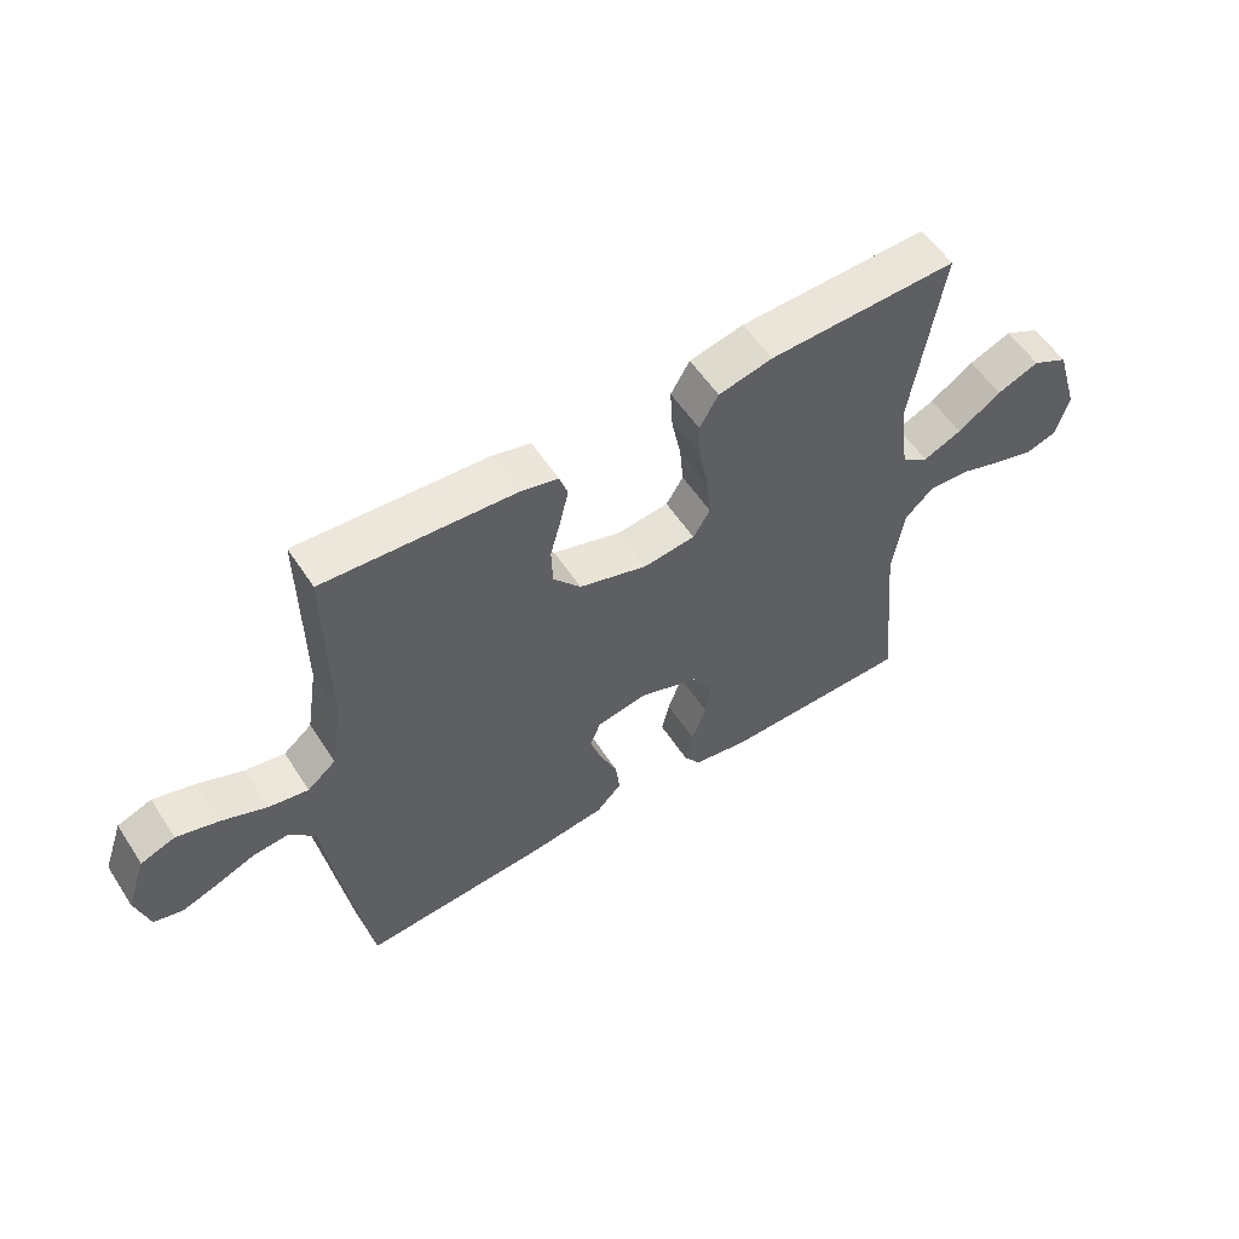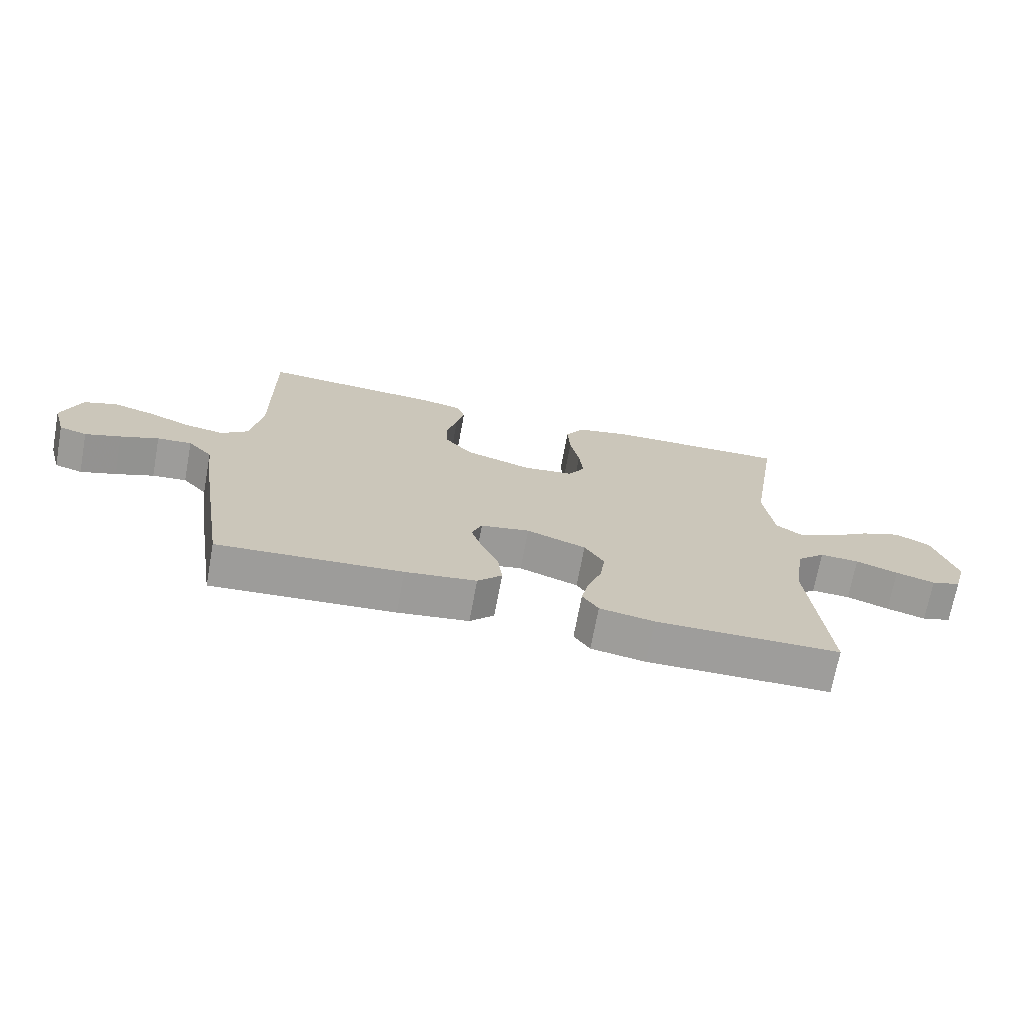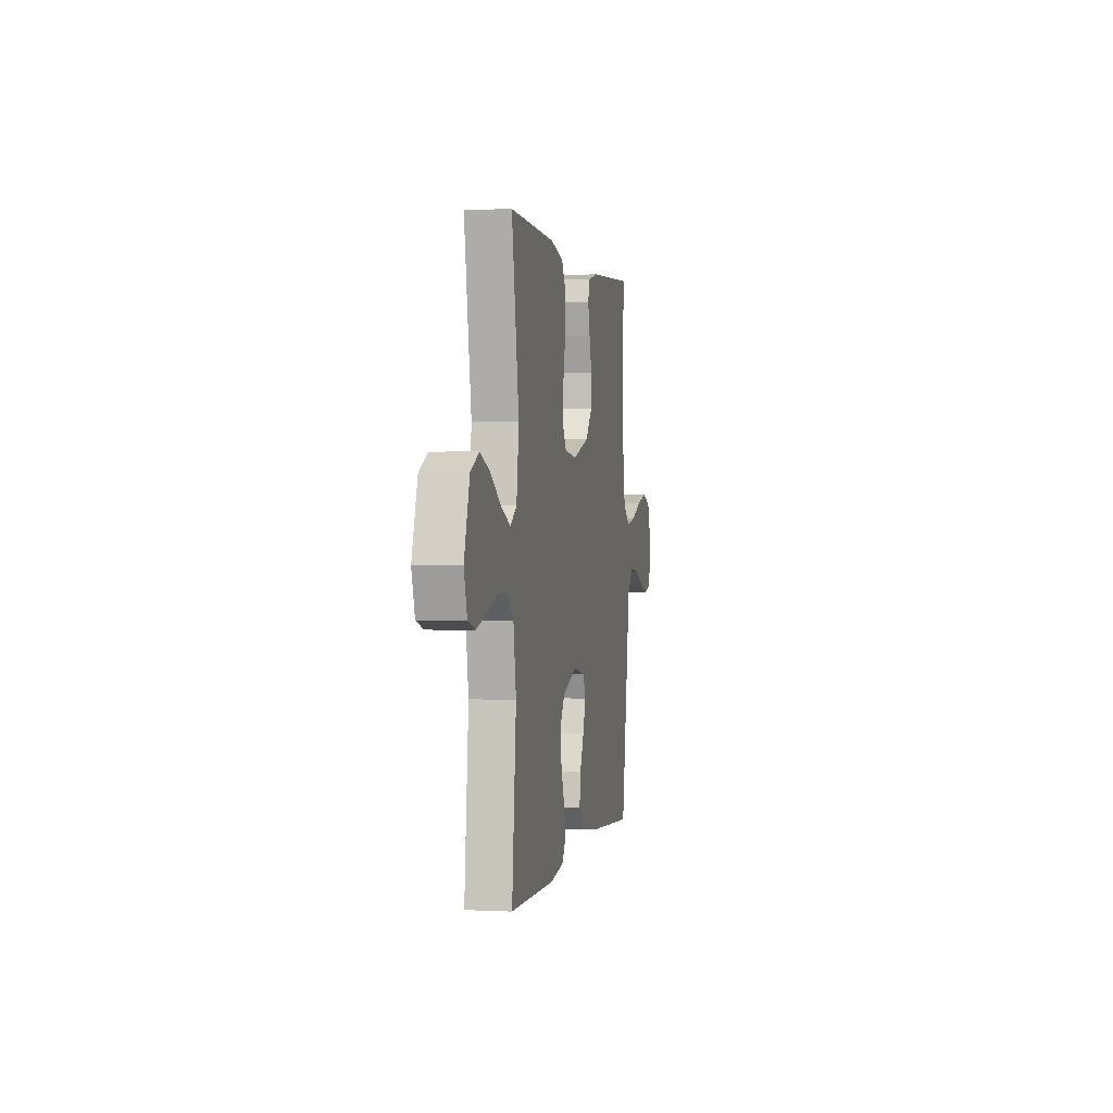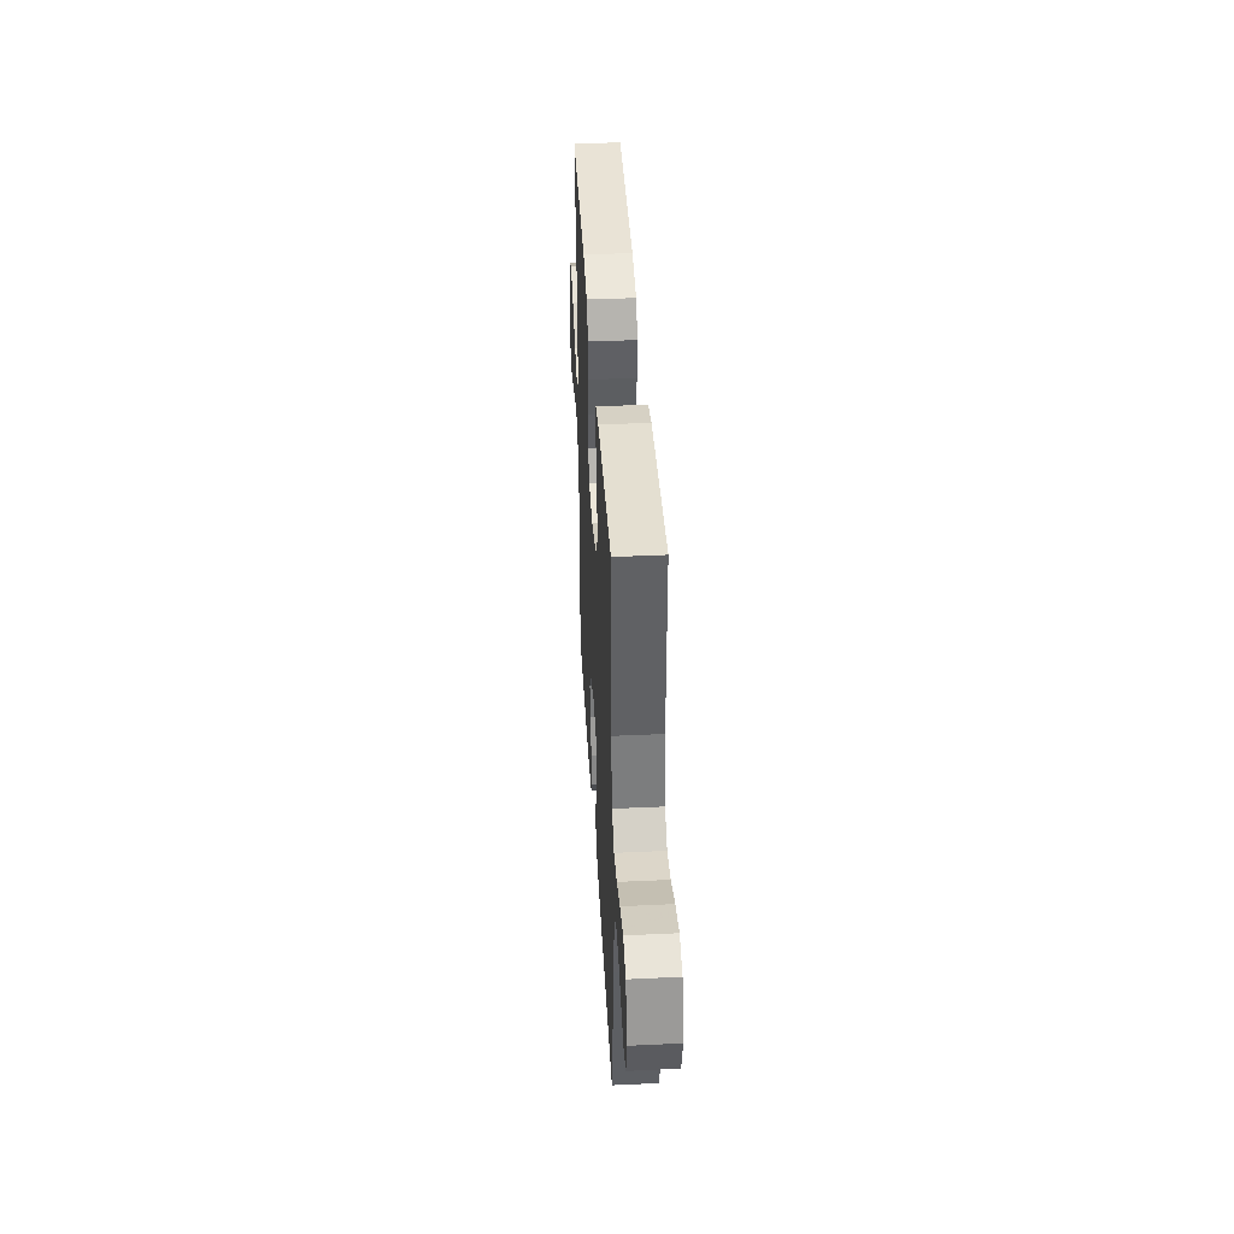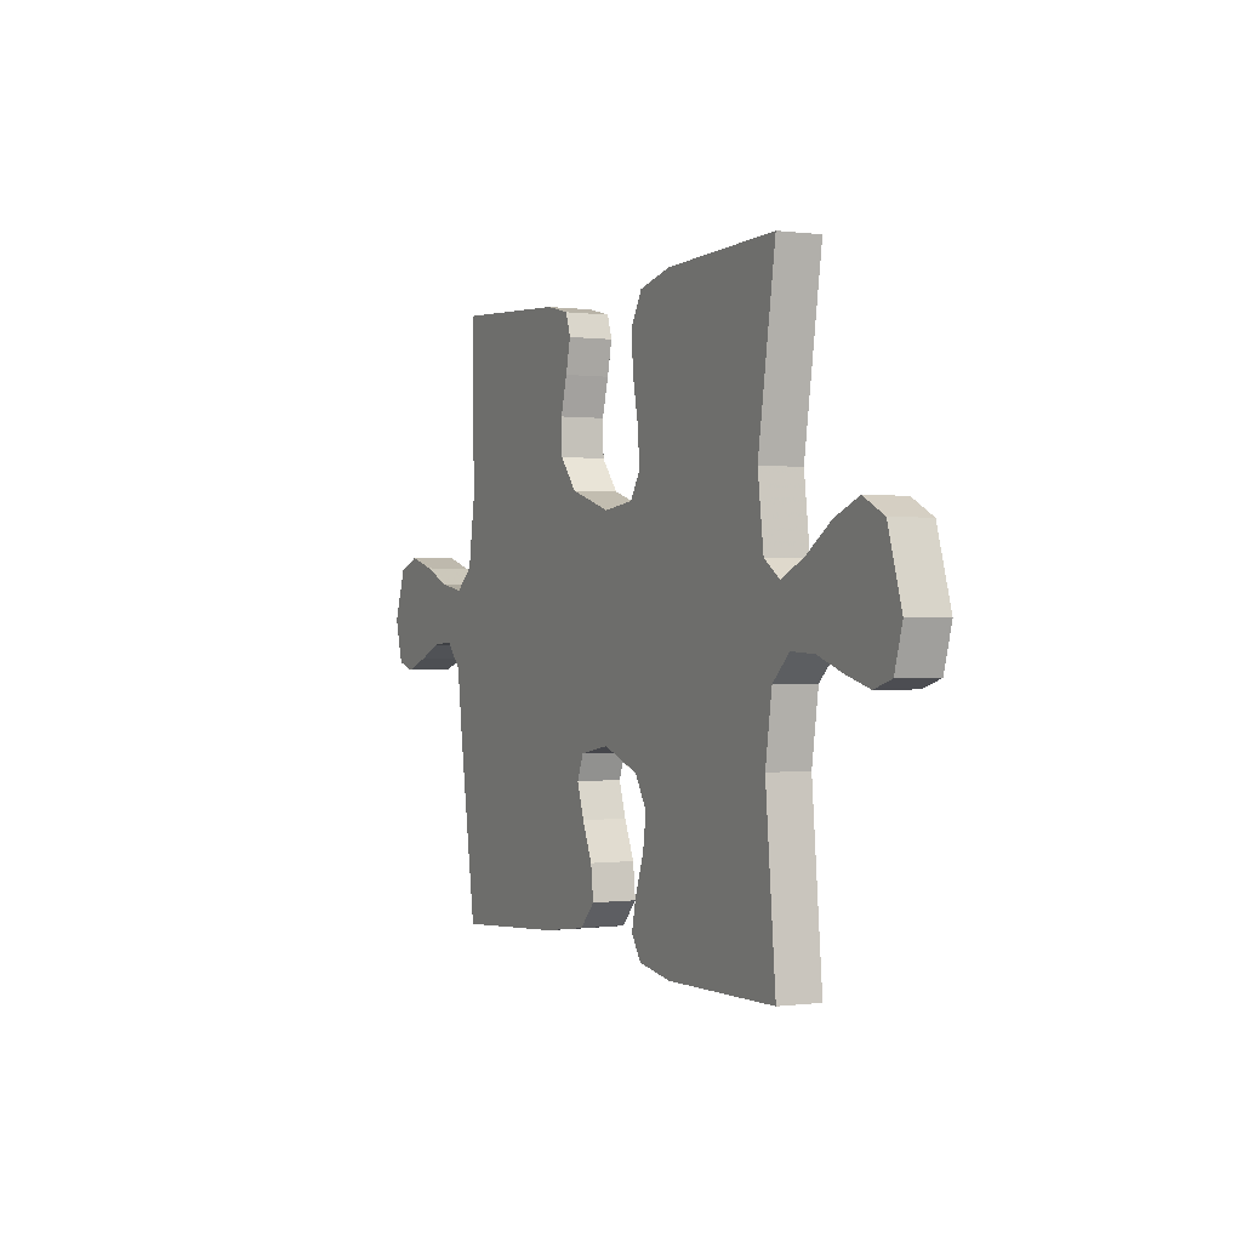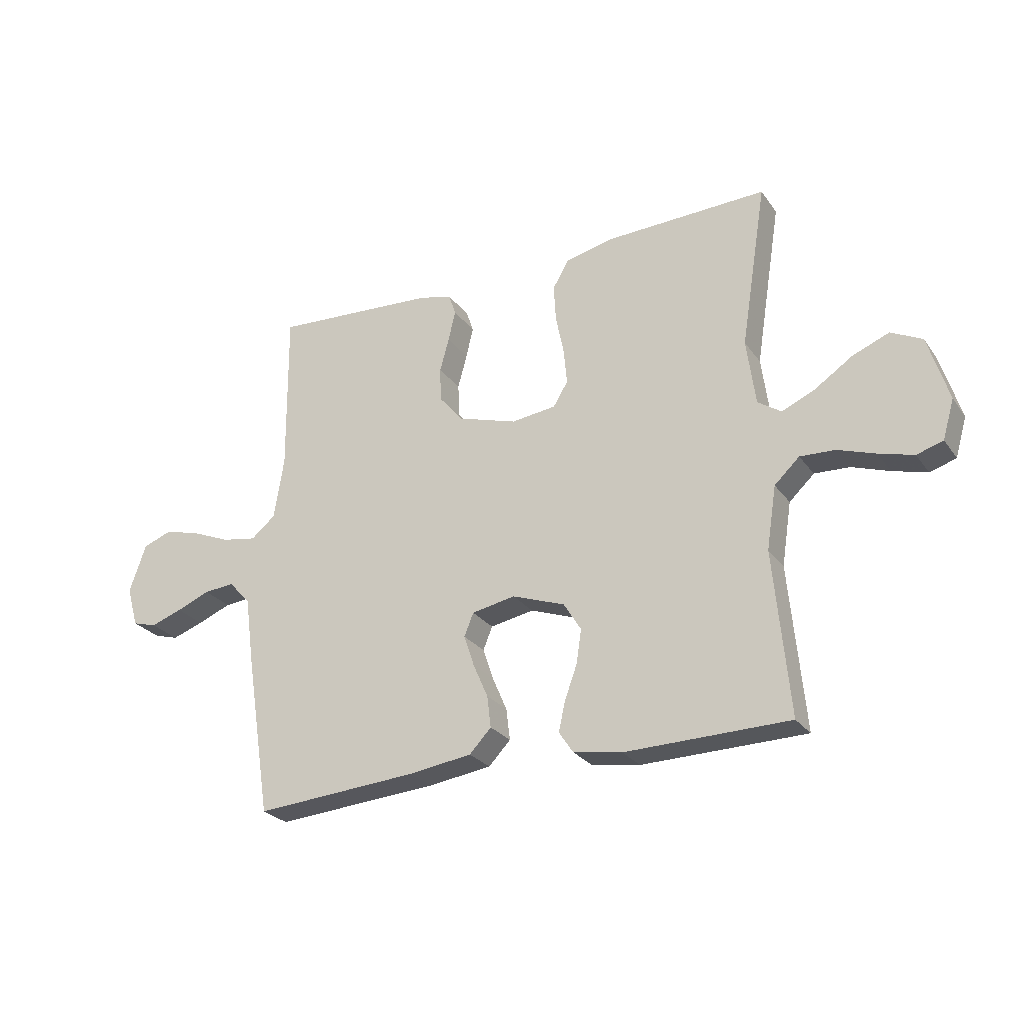
<metadata>
{"format":"obj","ext":"obj","renderer":"f3d","projection":"perspective","resolution":1024,"background":"white","views":[{"elev":56.1,"azim":-32.8,"up":"+Z"},{"elev":-70.7,"azim":-10.5,"up":"+Z"},{"elev":1.0,"azim":100.8,"up":"+Z"},{"elev":40.3,"azim":-93.3,"up":"+Z"},{"elev":-0.1,"azim":63.7,"up":"+Z"},{"elev":-26.1,"azim":27.7,"up":"+Z"}]}
</metadata>
<code>
v -0.5 0.07 -0.5
v -0.547 0.07 -0.2
v -0.563 0.07 -0.081
v -0.603 0.07 -0.037
v -0.659 0.07 -0.042
v -0.721 0.07 -0.067
v -0.779 0.07 -0.087
v -0.824 0.07 -0.074
v -0.845 0.07 0
v -0.814 0.07 0.088
v -0.76 0.07 0.108
v -0.693 0.07 0.089
v -0.623 0.07 0.06
v -0.56 0.07 0.049
v -0.515 0.07 0.086
v -0.497 0.07 0.2
v -0.5 0.07 0.5
v -0.2 0.07 0.481
v -0.138 0.07 0.466
v -0.125 0.07 0.427
v -0.138 0.07 0.371
v -0.155 0.07 0.309
v -0.153 0.07 0.247
v -0.109 0.07 0.194
v 0 0.07 0.16
v 0.082 0.07 0.17
v 0.109 0.07 0.214
v 0.103 0.07 0.279
v 0.088 0.07 0.352
v 0.084 0.07 0.42
v 0.114 0.07 0.471
v 0.2 0.07 0.491
v 0.5 0.07 0.5
v 0.452 0.07 0.2
v 0.468 0.07 0.079
v 0.511 0.07 0.05
v 0.572 0.07 0.077
v 0.641 0.07 0.123
v 0.708 0.07 0.15
v 0.765 0.07 0.121
v 0.802 0.07 0
v 0.781 0.07 -0.072
v 0.733 0.07 -0.087
v 0.669 0.07 -0.069
v 0.6 0.07 -0.045
v 0.536 0.07 -0.042
v 0.49 0.07 -0.085
v 0.472 0.07 -0.2
v 0.5 0.07 -0.5
v 0.2 0.07 -0.505
v 0.111 0.07 -0.49
v 0.085 0.07 -0.451
v 0.097 0.07 -0.397
v 0.12 0.07 -0.334
v 0.129 0.07 -0.273
v 0.097 0.07 -0.221
v 0 0.07 -0.186
v -0.08 0.07 -0.201
v -0.097 0.07 -0.243
v -0.078 0.07 -0.3
v -0.051 0.07 -0.362
v -0.044 0.07 -0.42
v -0.084 0.07 -0.462
v -0.2 0.07 -0.478
v -0.5 0 -0.5
v -0.547 0 -0.2
v -0.563 0 -0.081
v -0.603 0 -0.037
v -0.659 0 -0.042
v -0.721 0 -0.067
v -0.779 0 -0.087
v -0.824 0 -0.074
v -0.845 0 0
v -0.814 0 0.088
v -0.76 0 0.108
v -0.693 0 0.089
v -0.623 0 0.06
v -0.56 0 0.049
v -0.515 0 0.086
v -0.497 0 0.2
v -0.5 0 0.5
v -0.2 0 0.481
v -0.138 0 0.466
v -0.125 0 0.427
v -0.138 0 0.371
v -0.155 0 0.309
v -0.153 0 0.247
v -0.109 0 0.194
v 0 0 0.16
v 0.082 0 0.17
v 0.109 0 0.214
v 0.103 0 0.279
v 0.088 0 0.352
v 0.084 0 0.42
v 0.114 0 0.471
v 0.2 0 0.491
v 0.5 0 0.5
v 0.452 0 0.2
v 0.468 0 0.079
v 0.511 0 0.05
v 0.572 0 0.077
v 0.641 0 0.123
v 0.708 0 0.15
v 0.765 0 0.121
v 0.802 0 0
v 0.781 0 -0.072
v 0.733 0 -0.087
v 0.669 0 -0.069
v 0.6 0 -0.045
v 0.536 0 -0.042
v 0.49 0 -0.085
v 0.472 0 -0.2
v 0.5 0 -0.5
v 0.2 0 -0.505
v 0.111 0 -0.49
v 0.085 0 -0.451
v 0.097 0 -0.397
v 0.12 0 -0.334
v 0.129 0 -0.273
v 0.097 0 -0.221
v 0 0 -0.186
v -0.08 0 -0.201
v -0.097 0 -0.243
v -0.078 0 -0.3
v -0.051 0 -0.362
v -0.044 0 -0.42
v -0.084 0 -0.462
v -0.2 0 -0.478
f 1 2 3
f 64 1 3
f 63 64 3
f 62 63 3
f 61 62 3
f 60 61 3
f 59 60 3 4
f 58 59 4
f 57 58 4
f 52 53 54
f 51 52 54
f 50 51 54
f 49 50 54
f 48 49 54
f 47 48 54 55
f 46 47 55 56
f 43 44 45
f 42 43 45
f 41 42 45
f 40 41 45
f 39 40 45
f 38 39 45
f 37 38 45
f 36 37 45 46
f 46 56 57
f 36 46 57
f 35 36 57
f 32 33 34
f 31 32 34
f 30 31 34
f 29 30 34
f 28 29 34
f 27 28 34 35
f 20 21 22
f 19 20 22
f 18 19 22
f 17 18 22
f 16 17 22
f 15 16 22 23
f 14 15 23 24
f 11 12 13
f 10 11 13
f 9 10 13
f 8 9 13
f 7 8 13
f 6 7 13
f 5 6 13
f 4 5 13 14
f 14 24 25
f 4 14 25
f 57 4 25
f 26 27 35 57
f 25 26 57
f 67 66 65
f 67 65 128
f 67 128 127
f 67 127 126
f 67 126 125
f 67 125 124
f 68 67 124 123
f 68 123 122
f 68 122 121
f 118 117 116
f 118 116 115
f 118 115 114
f 118 114 113
f 118 113 112
f 119 118 112 111
f 120 119 111 110
f 109 108 107
f 109 107 106
f 109 106 105
f 109 105 104
f 109 104 103
f 109 103 102
f 109 102 101
f 110 109 101 100
f 121 120 110
f 121 110 100
f 121 100 99
f 98 97 96
f 98 96 95
f 98 95 94
f 98 94 93
f 98 93 92
f 99 98 92 91
f 86 85 84
f 86 84 83
f 86 83 82
f 86 82 81
f 86 81 80
f 87 86 80 79
f 88 87 79 78
f 77 76 75
f 77 75 74
f 77 74 73
f 77 73 72
f 77 72 71
f 77 71 70
f 77 70 69
f 78 77 69 68
f 89 88 78
f 89 78 68
f 89 68 121
f 121 99 91 90
f 121 90 89
f 1 65 66 2
f 2 66 67 3
f 3 67 68 4
f 4 68 69 5
f 5 69 70 6
f 6 70 71 7
f 7 71 72 8
f 8 72 73 9
f 9 73 74 10
f 10 74 75 11
f 11 75 76 12
f 12 76 77 13
f 13 77 78 14
f 14 78 79 15
f 15 79 80 16
f 16 80 81 17
f 17 81 82 18
f 18 82 83 19
f 19 83 84 20
f 20 84 85 21
f 21 85 86 22
f 22 86 87 23
f 23 87 88 24
f 24 88 89 25
f 25 89 90 26
f 26 90 91 27
f 27 91 92 28
f 28 92 93 29
f 29 93 94 30
f 30 94 95 31
f 31 95 96 32
f 32 96 97 33
f 33 97 98 34
f 34 98 99 35
f 35 99 100 36
f 36 100 101 37
f 37 101 102 38
f 38 102 103 39
f 39 103 104 40
f 40 104 105 41
f 41 105 106 42
f 42 106 107 43
f 43 107 108 44
f 44 108 109 45
f 45 109 110 46
f 46 110 111 47
f 47 111 112 48
f 48 112 113 49
f 49 113 114 50
f 50 114 115 51
f 51 115 116 52
f 52 116 117 53
f 53 117 118 54
f 54 118 119 55
f 55 119 120 56
f 56 120 121 57
f 57 121 122 58
f 58 122 123 59
f 59 123 124 60
f 60 124 125 61
f 61 125 126 62
f 62 126 127 63
f 63 127 128 64
f 64 128 65 1

</code>
